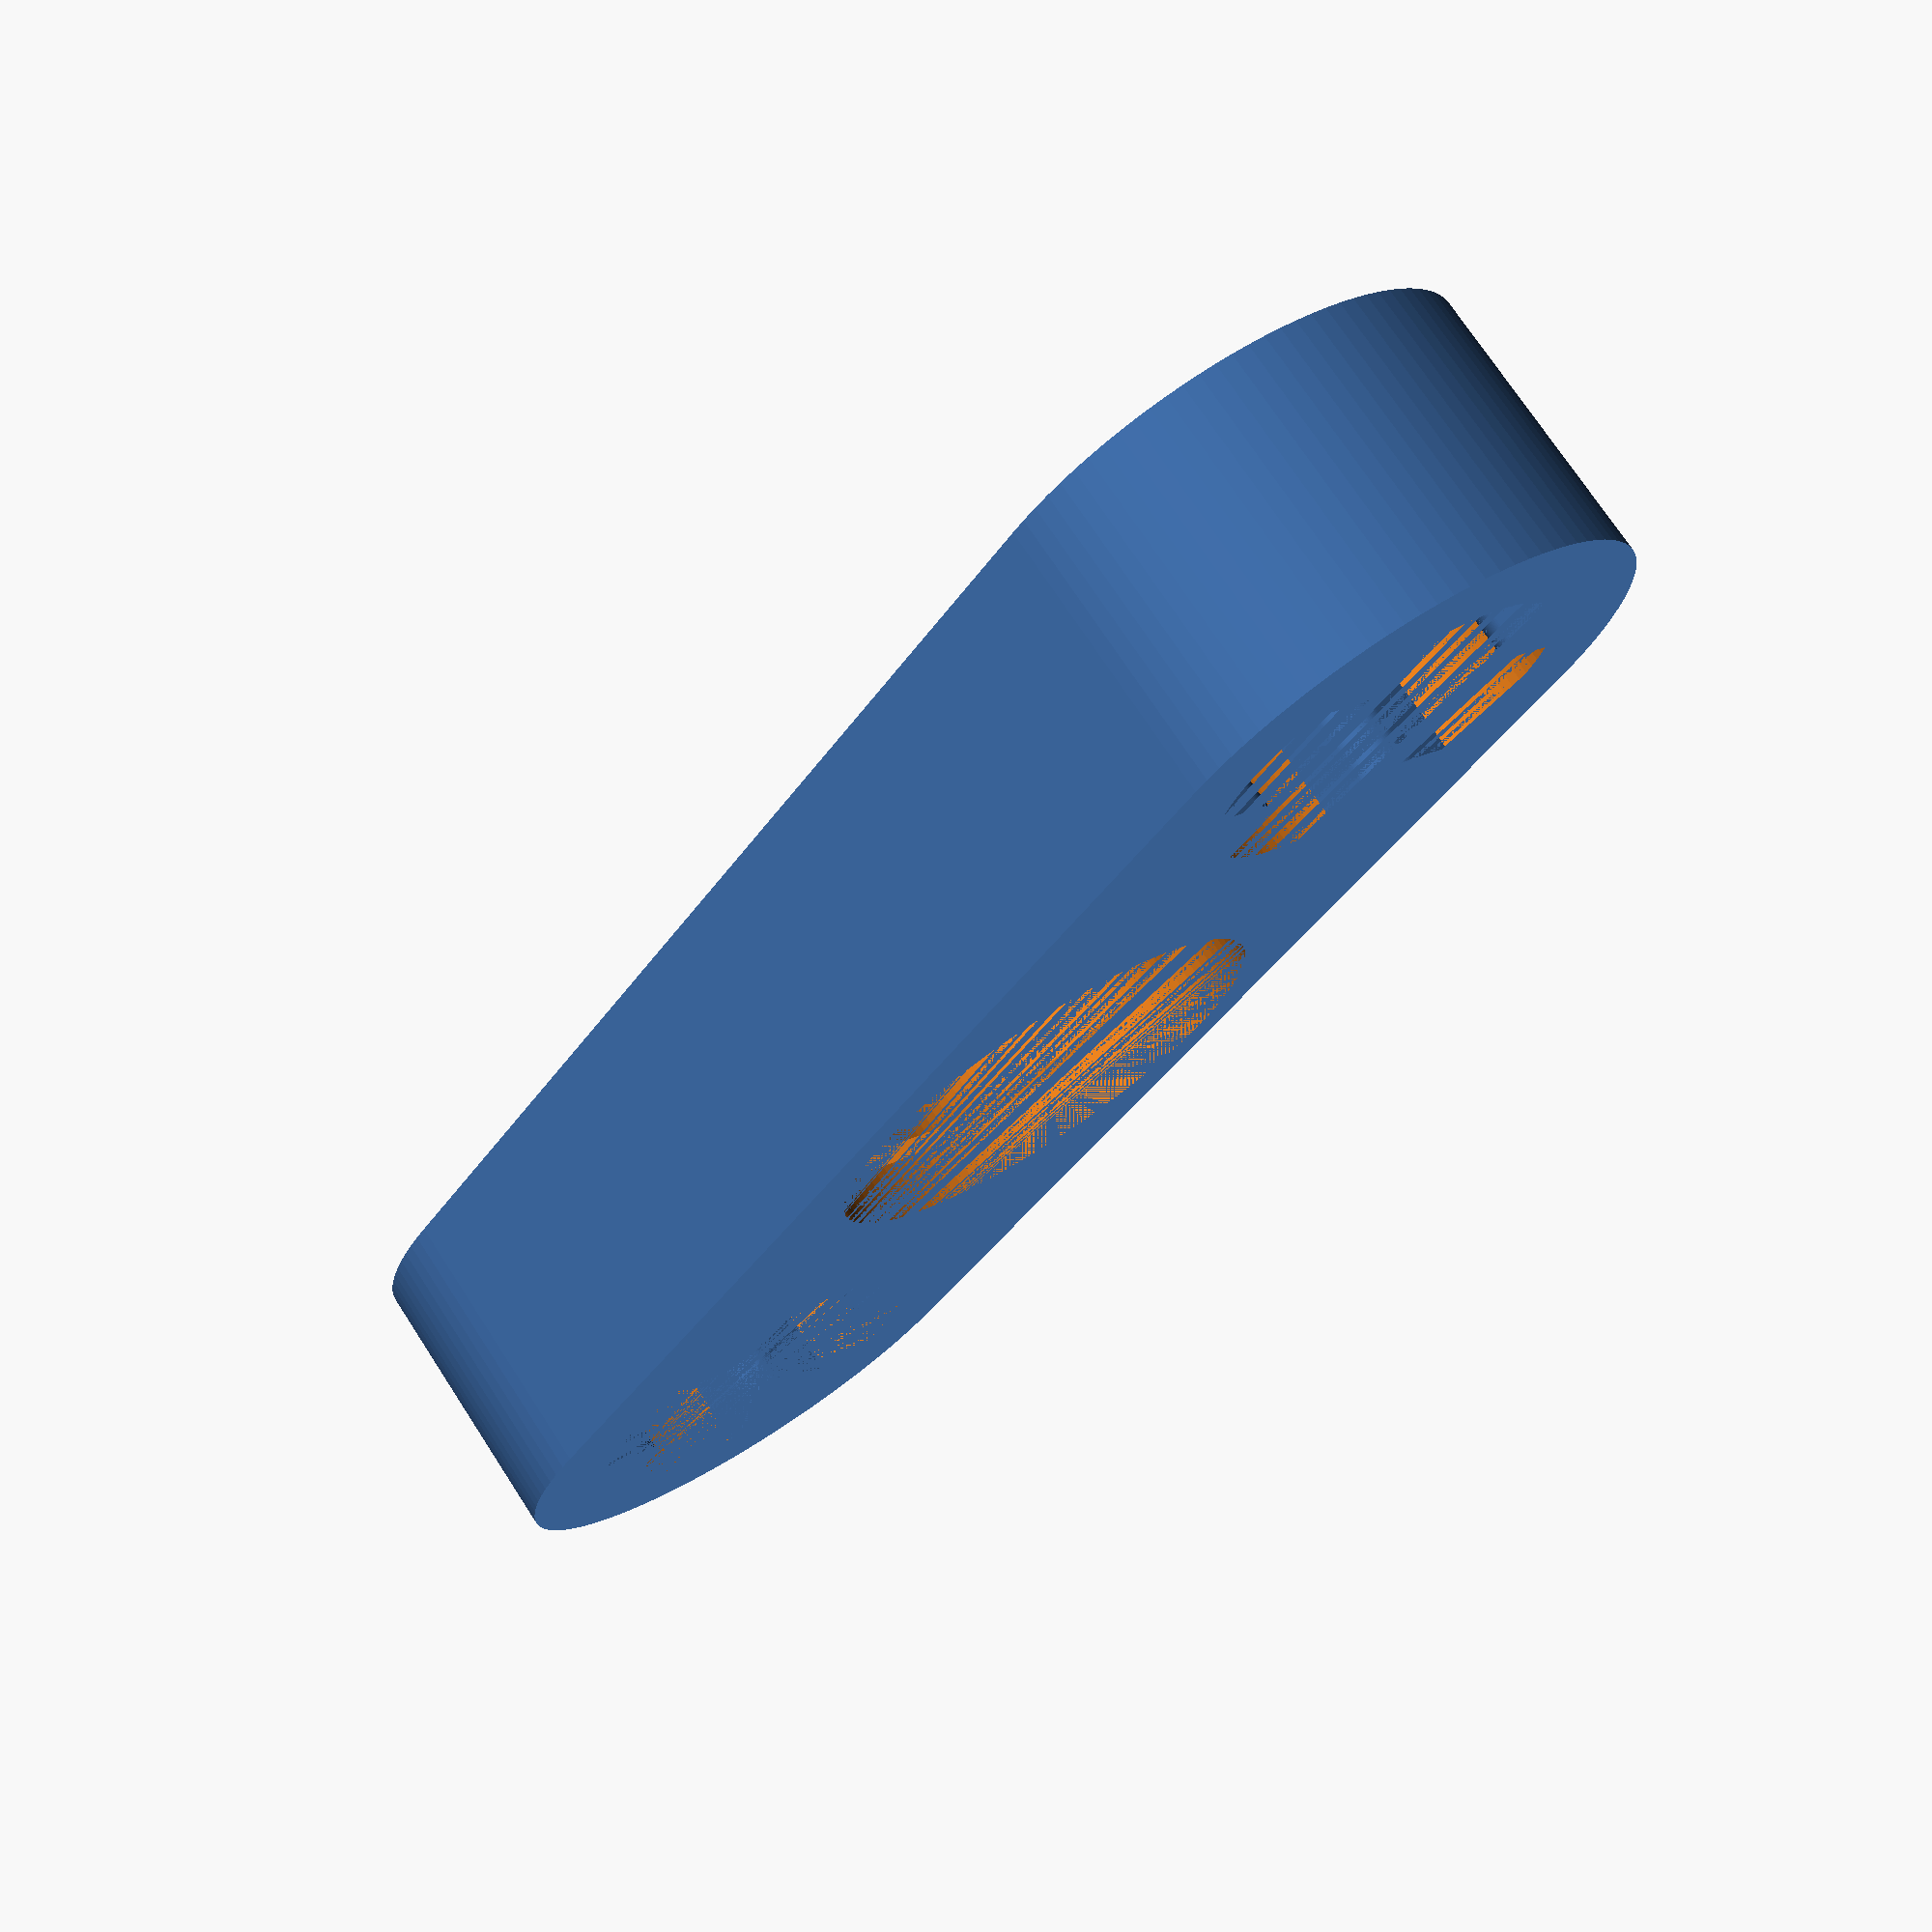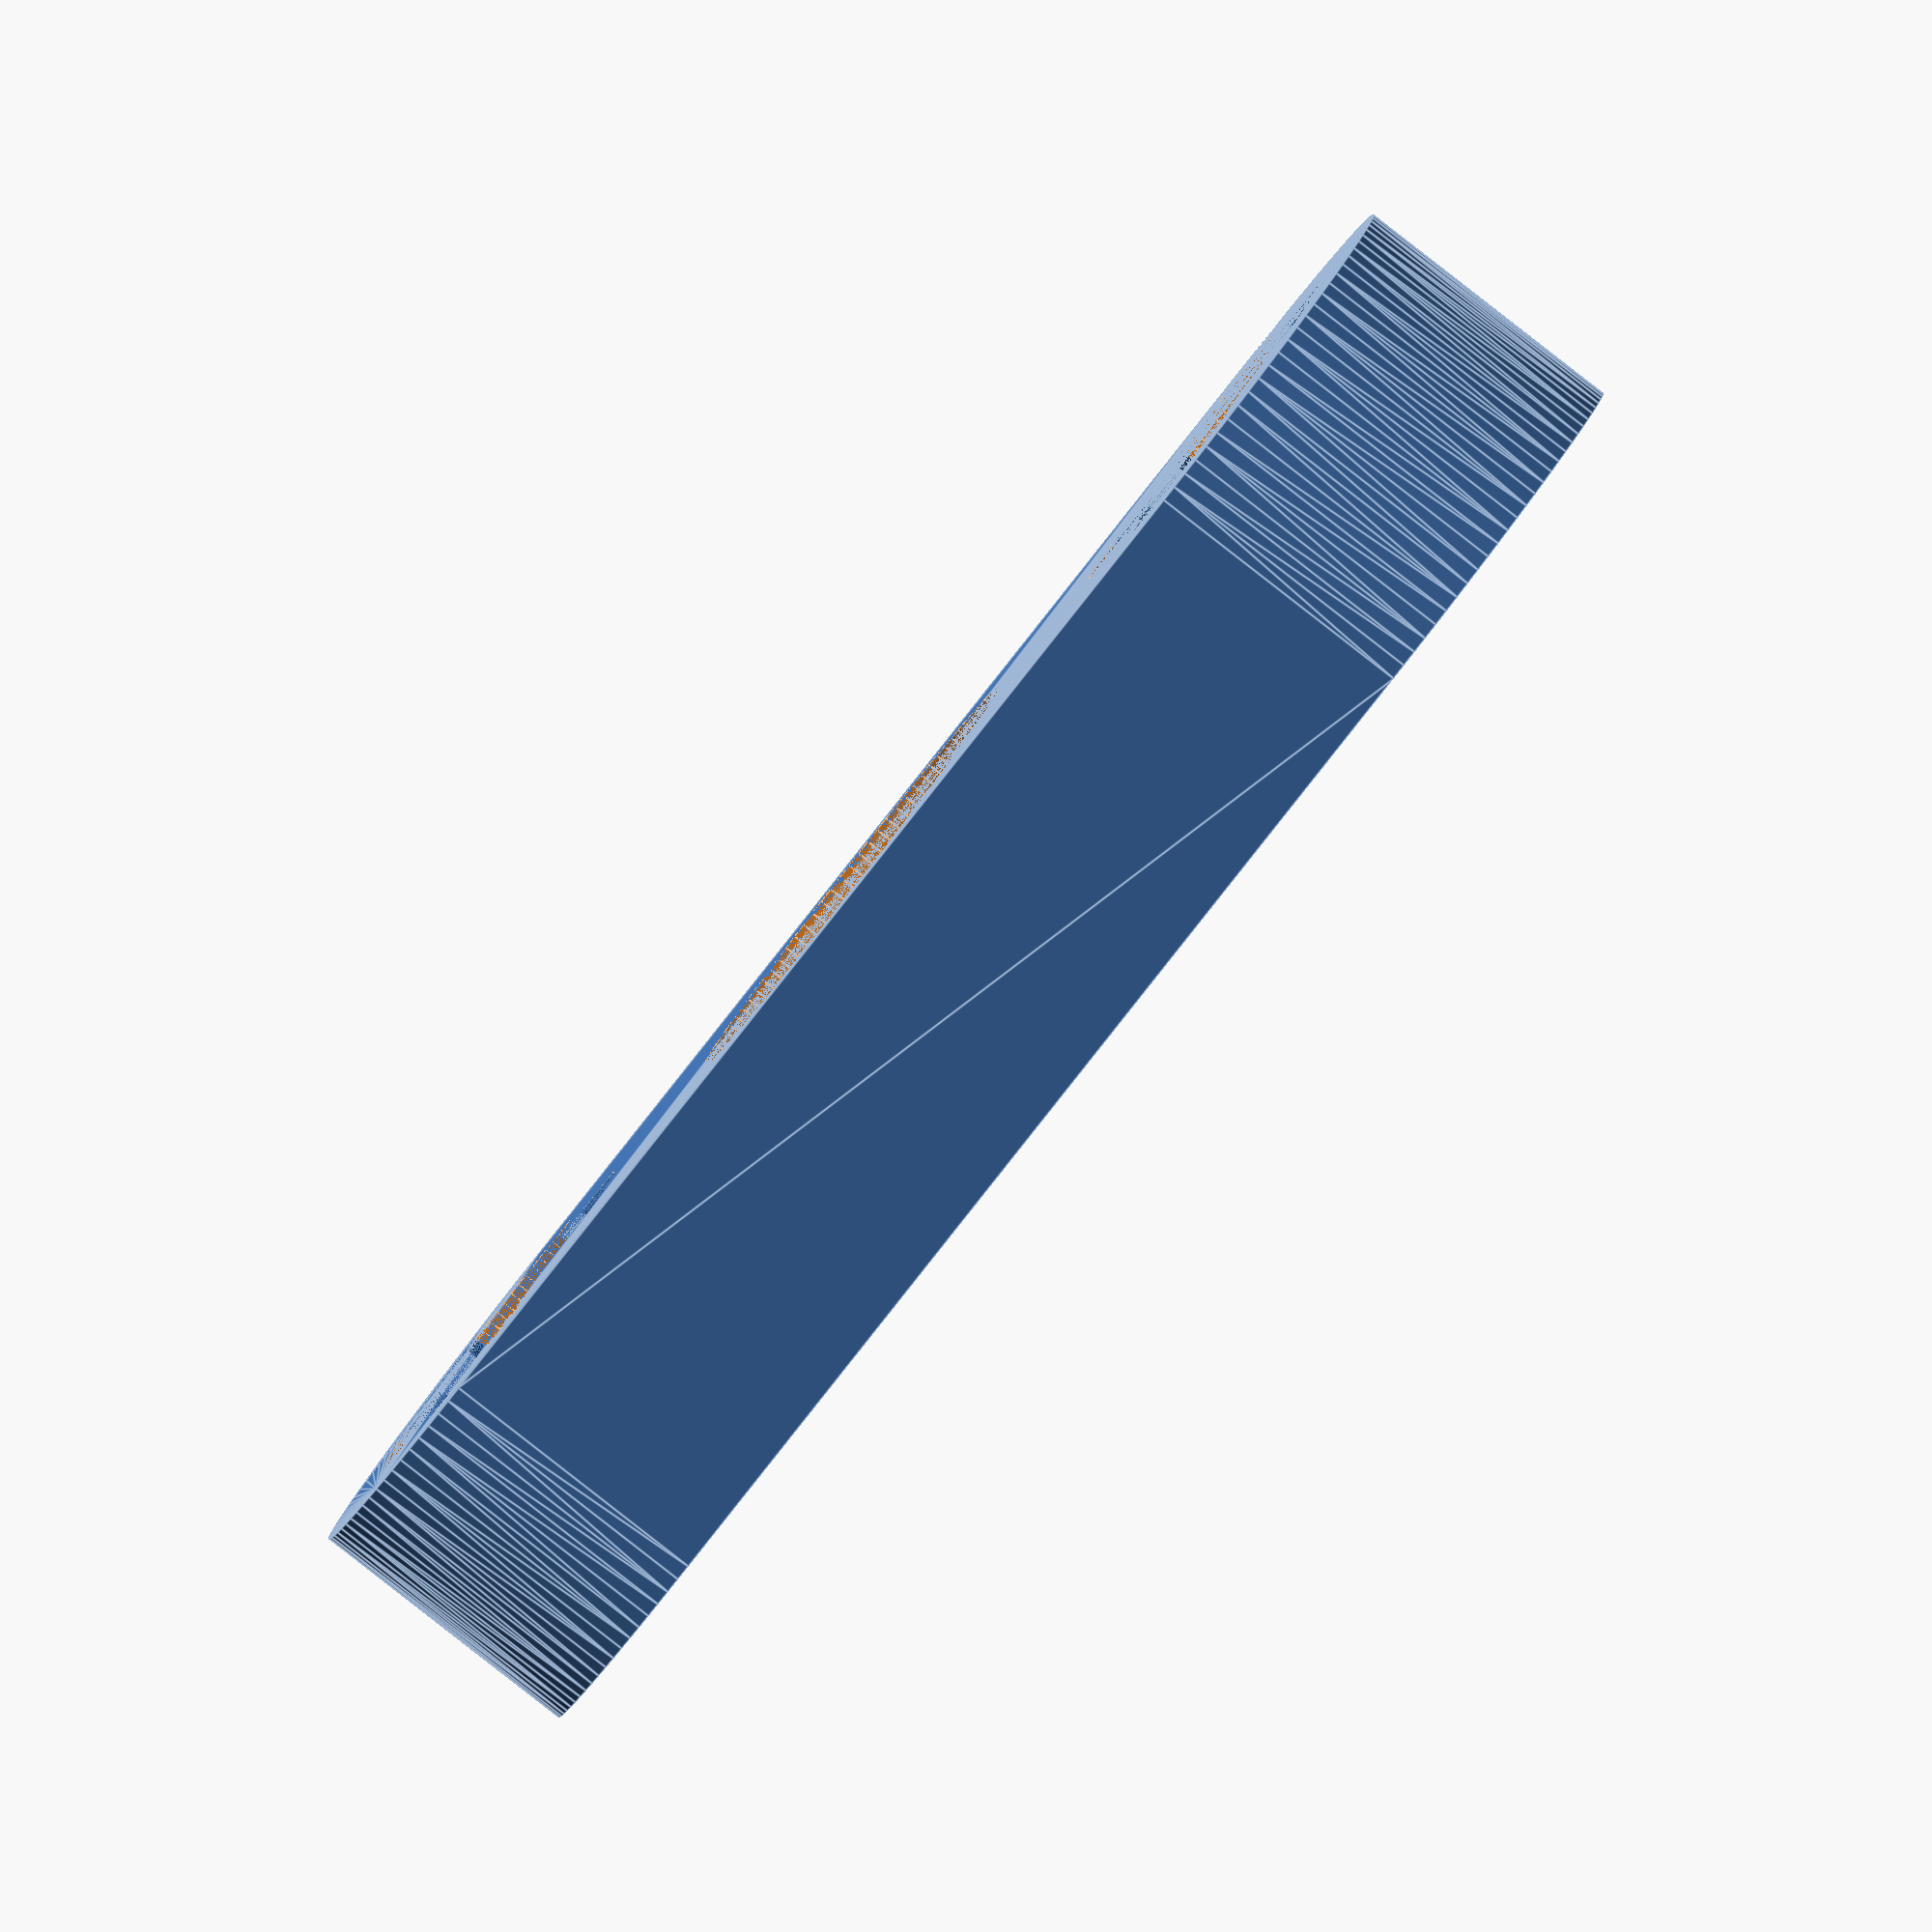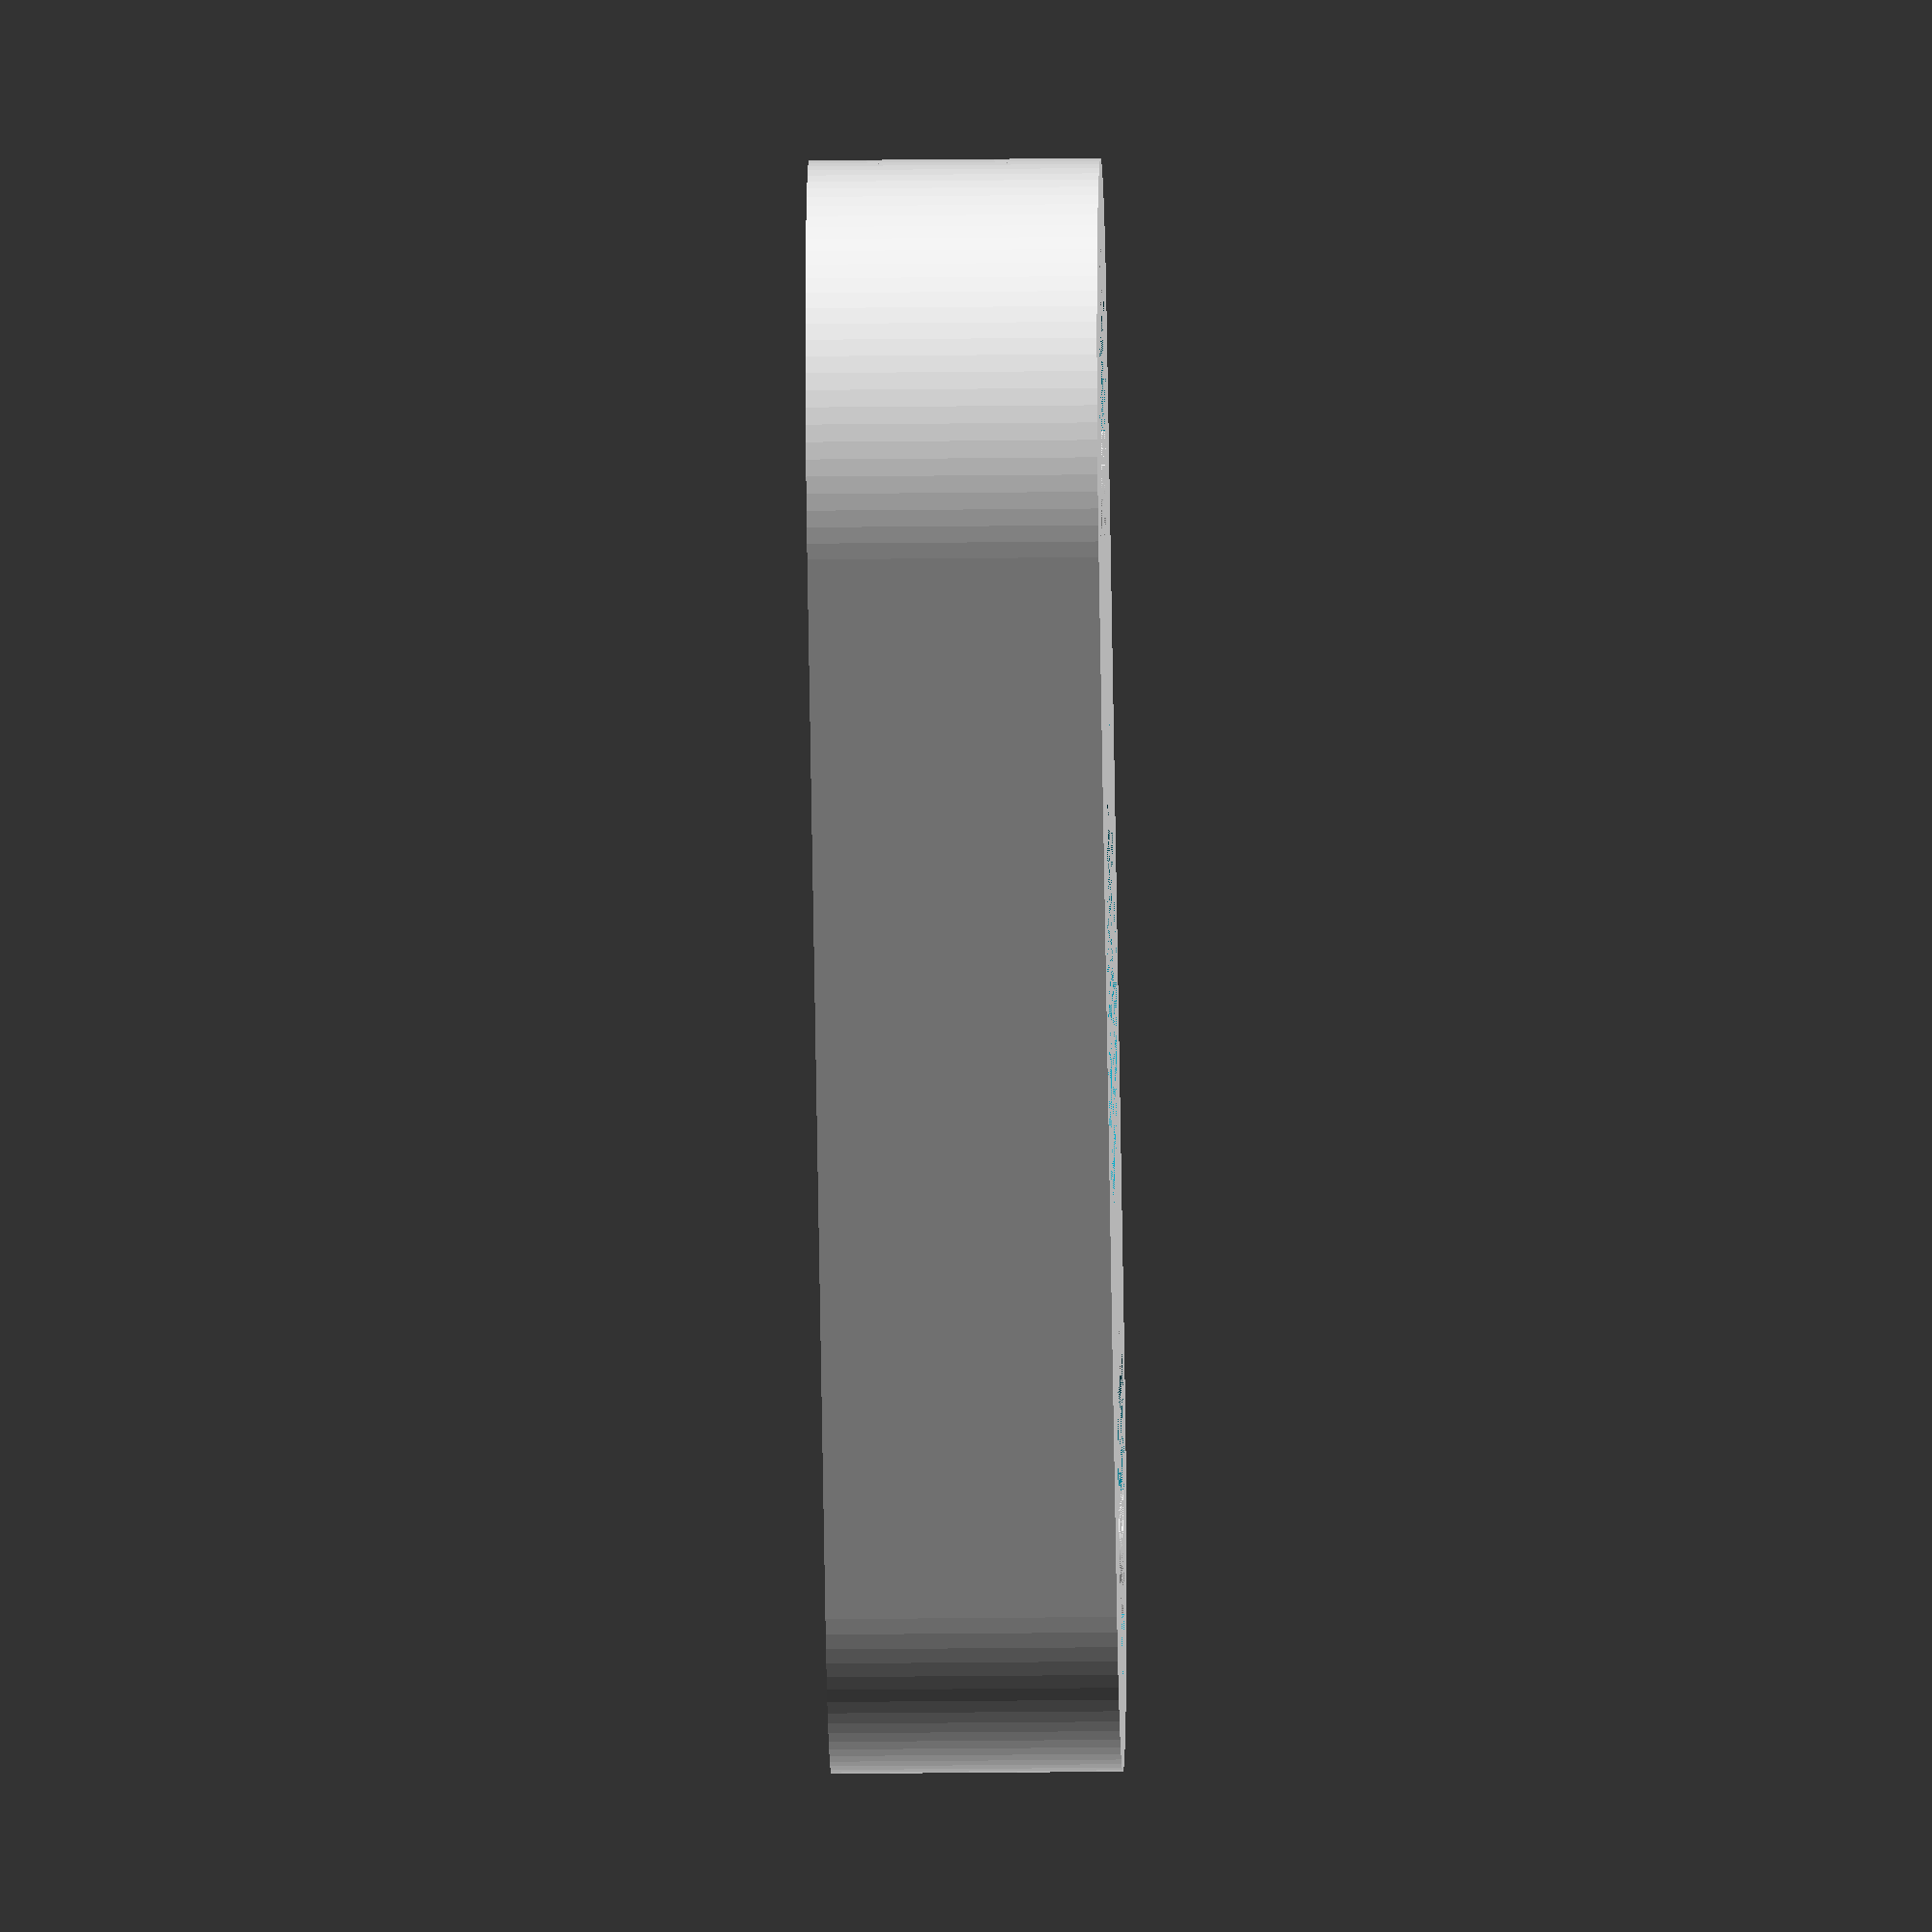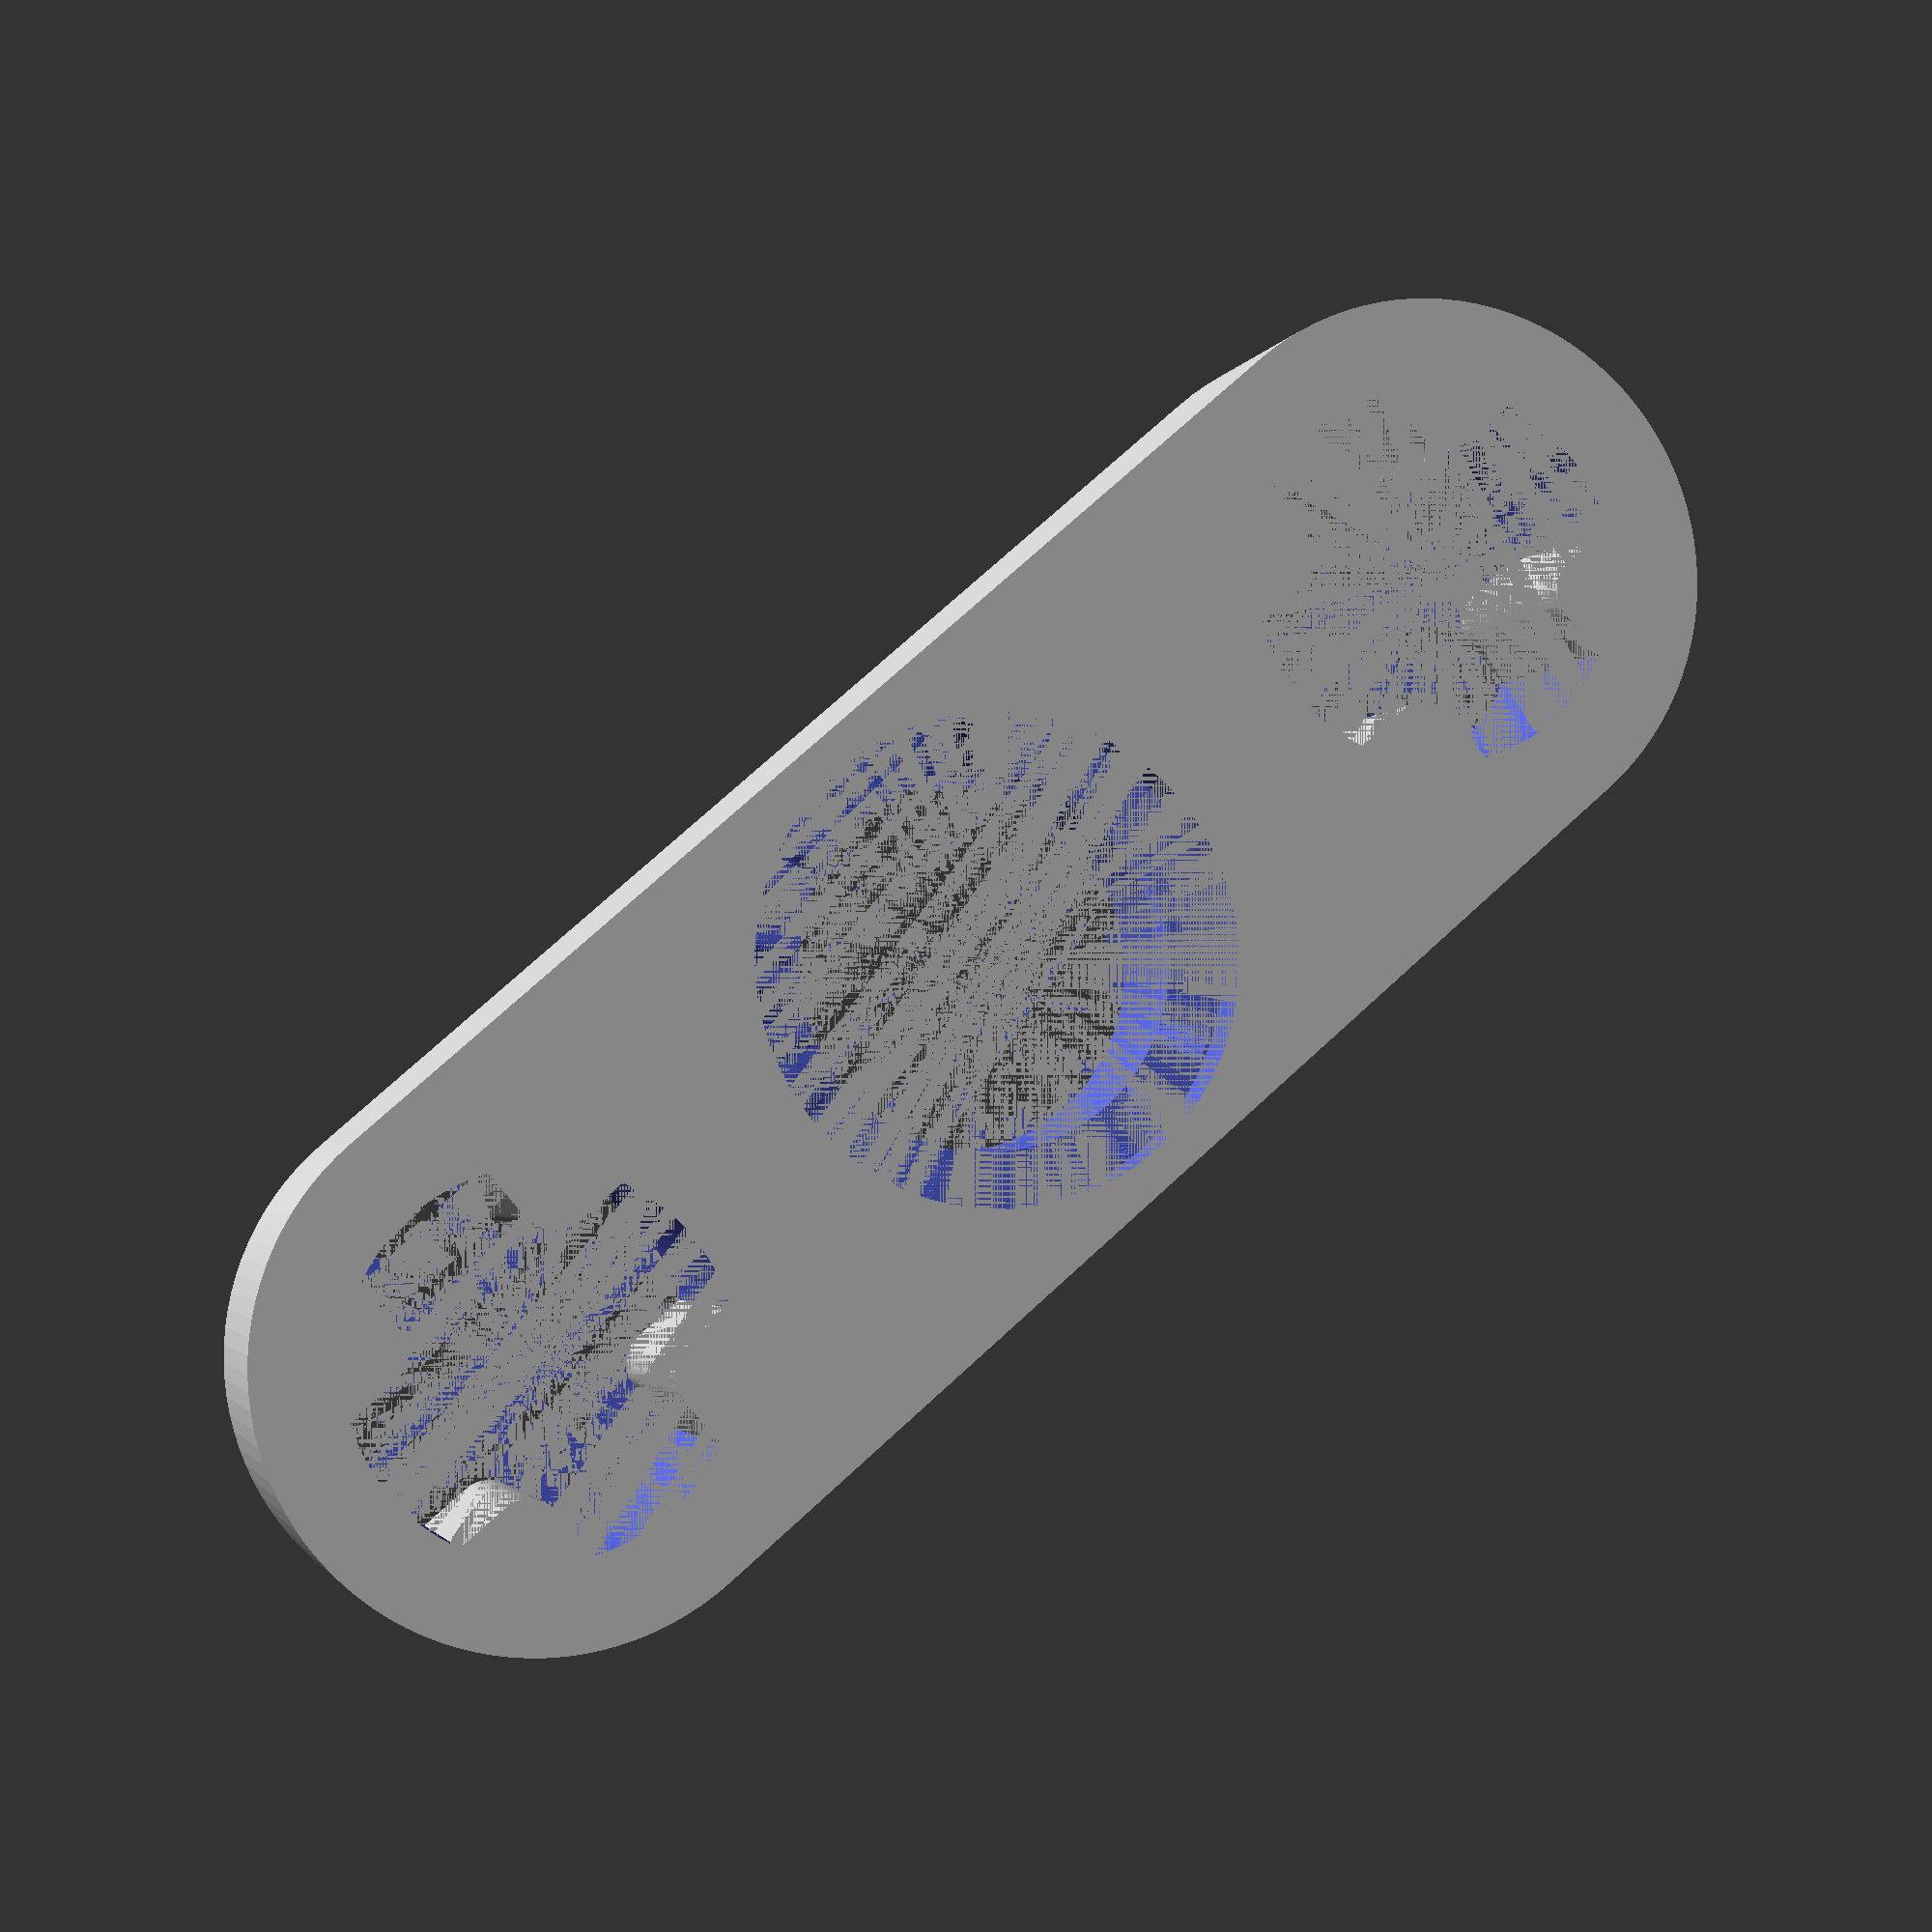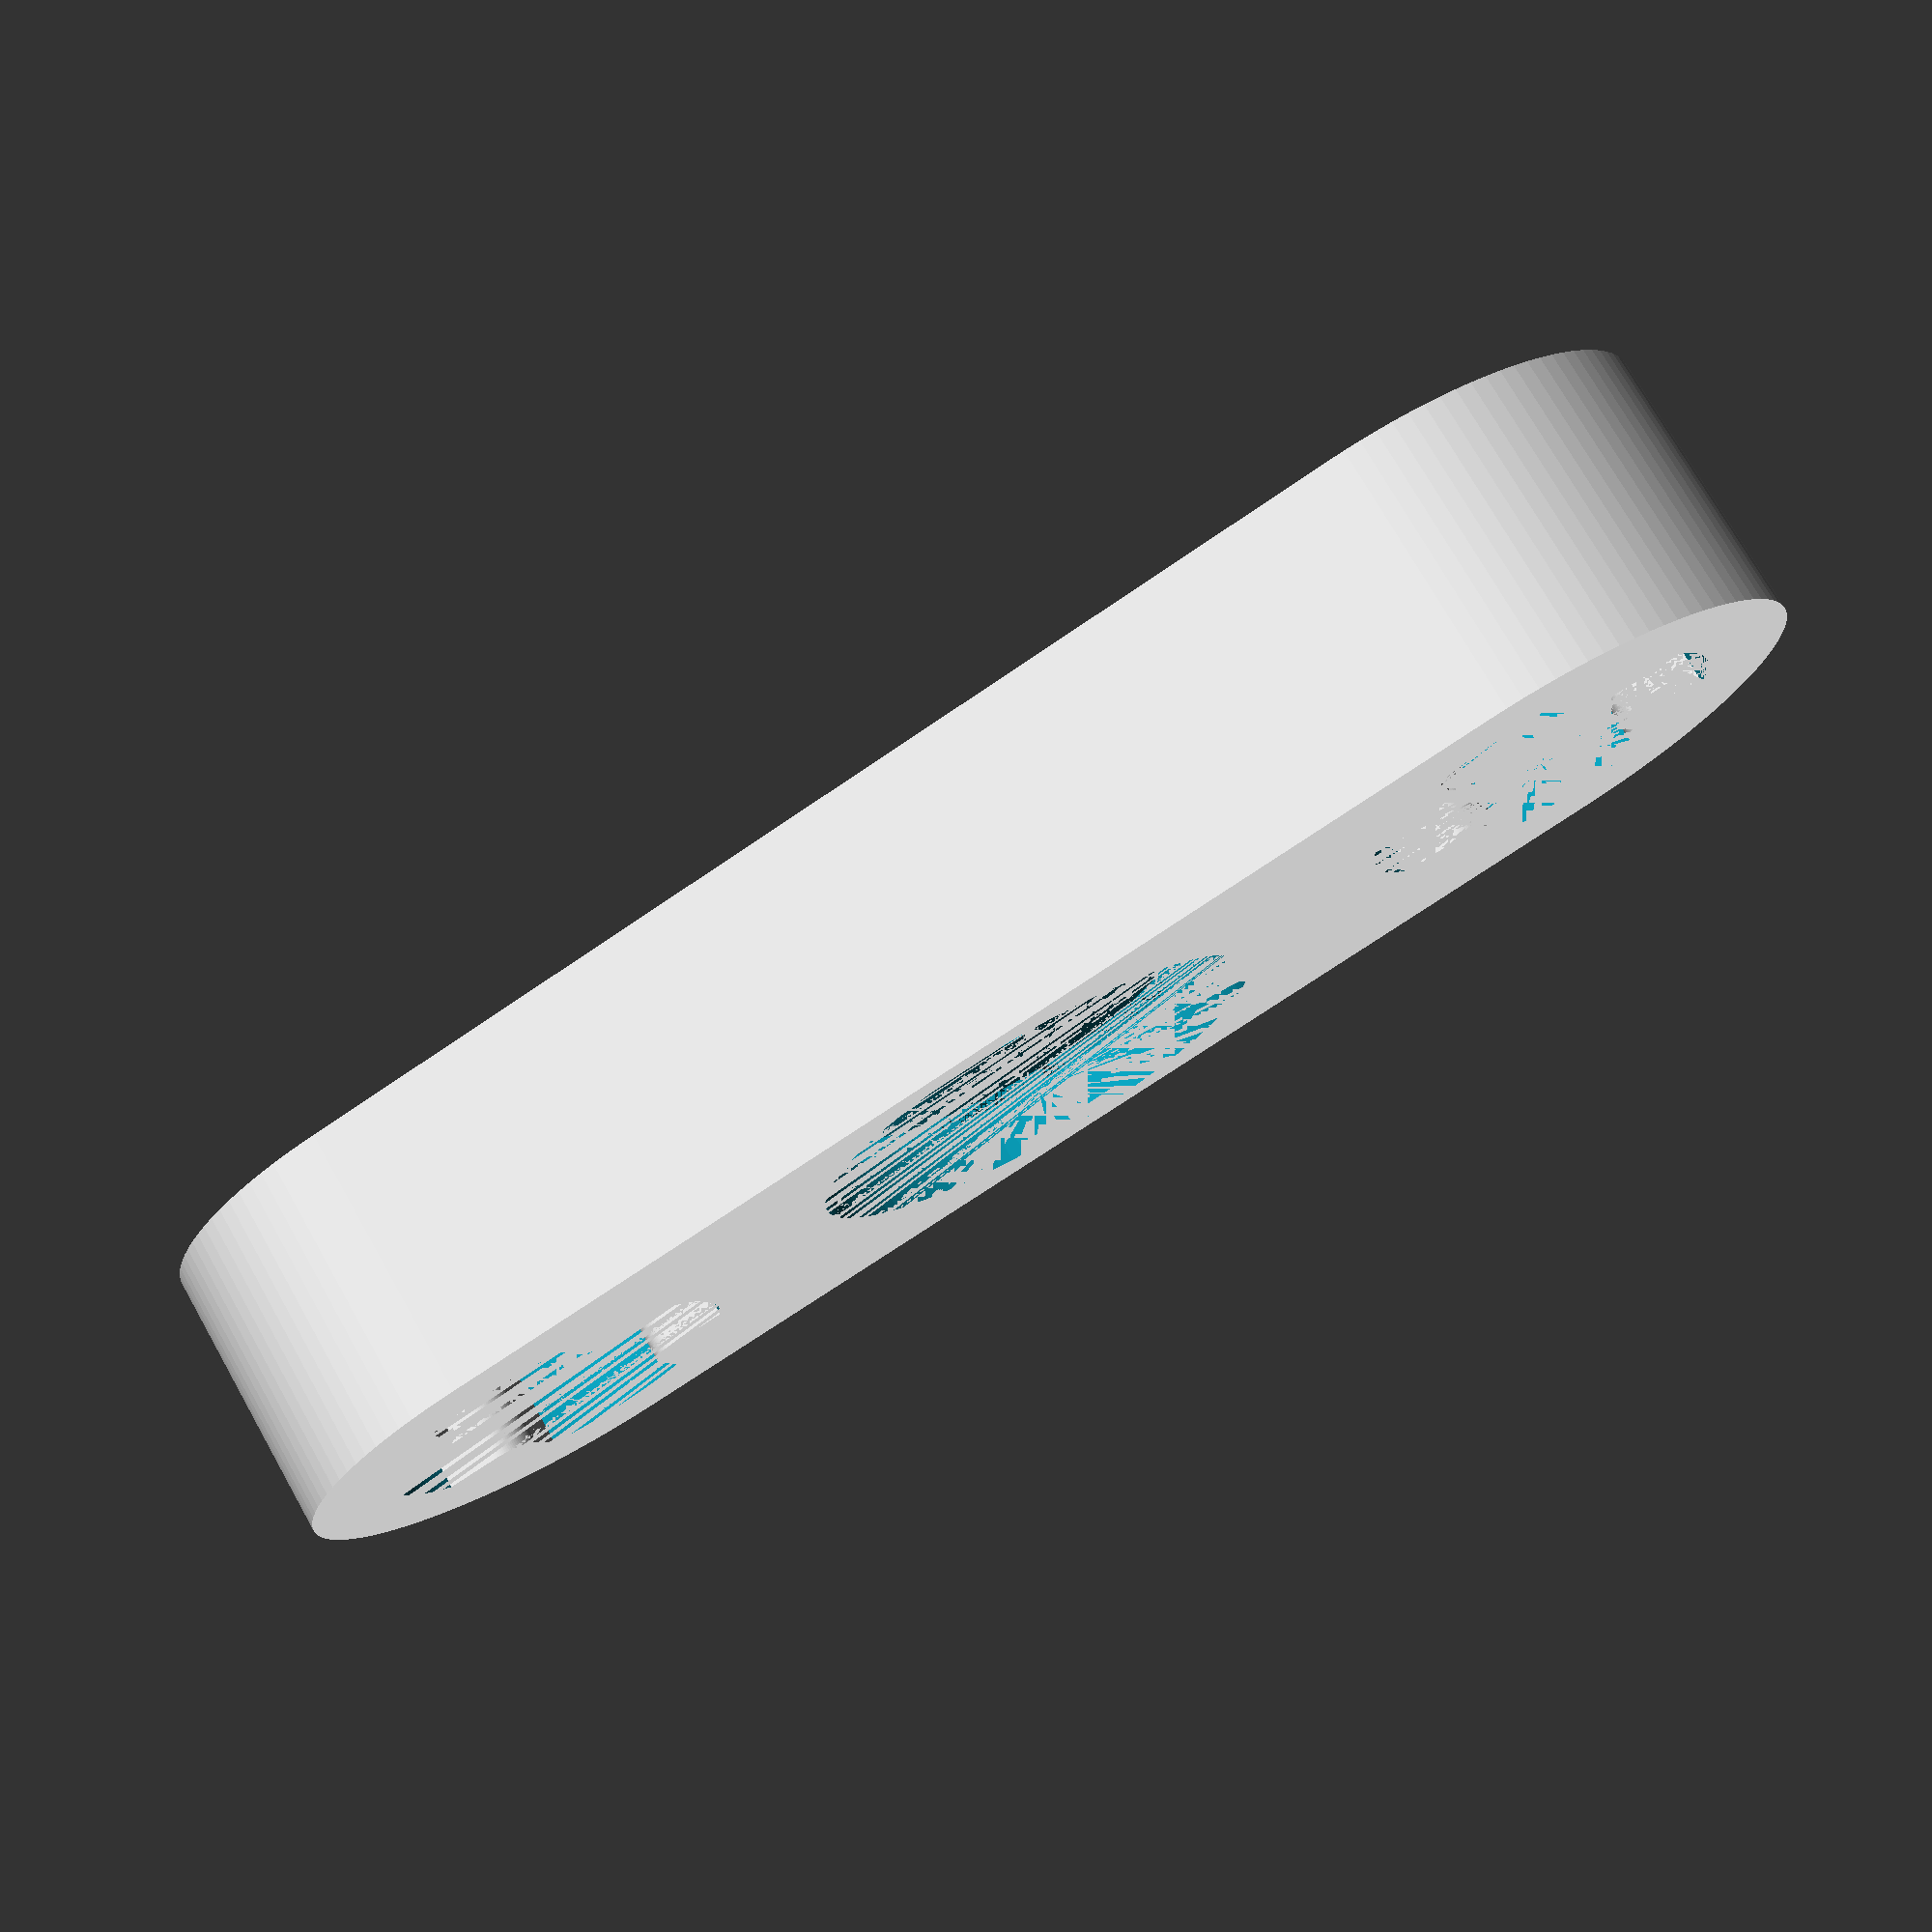
<openscad>
LENGTH_UNITS = 3;
WIDTH_UNITS = 1;
THICKNESS_UNITS = 0.5;
HOLE_TYPES = [ // 1 - axle, 0 - peg
    1, 0, 1
];

// Internal parameters
XY_UNIT = 8;
Z_UNIT = 7.9;
BEAM_DIA = 7.5;
HOLE_INNER_DIA = 4.8;
HOLE_OUTER_DIA = 6.2;
HOLE_OUTER_DEPTH = 0.8;
HOLE_AXLE_WIDTH = 1.85;

TEST_DELTA = false; // Set to true to generate lengthwise 0.1-increments on the hole dia.
HOLE_AXLE_DELTA = 0.3; // Set to whatever your printer prints best out of the tested increments.
HOLE_PEG_DELTA = 0.25;

FOOT_EXTRA_DELTA = 0.1; // To battle the elephant foot.

$fn = 100;

module rounded_cube(length, width, thickness, corner_dia = 1) {
    hull() {
        for(i = [-1, 1]) {
            for(j = [-1, 1]) {
                translate([i * (length - corner_dia)/2, j * (width - corner_dia)/2, 0])
                cylinder(d = corner_dia, h = thickness);
            }
        }
    }
}

module peg_hole(inner_dia, outer_dia, depth, thickness) {
    d = TEST_DELTA ? 0 : HOLE_PEG_DELTA;
    union() {
        translate([0, 0, thickness - depth])
        cylinder(d = outer_dia + d, h = depth);
        cylinder(d = inner_dia + d, h = thickness);
        translate([0, 0, depth])
        cylinder(d1 = outer_dia + d, d2 = inner_dia + d, h = depth*2/3);
        cylinder(d = outer_dia + d + FOOT_EXTRA_DELTA, h = depth);
    }
}

module axle_hole(inner_dia, axle_width, thickness) {
    d = TEST_DELTA ? 0 : HOLE_AXLE_DELTA;
    w = (inner_dia - axle_width);
    difference() {
        cylinder(d = inner_dia + d, h = thickness);
        for(i = [-1, 1]) {
            for(j = [-1, 1]) {
                translate([i * (inner_dia + d)/2, j * (inner_dia + d)/2, 0])
                rounded_cube(w, w, thickness);
            }
        }
    }
}

module lego_translate(x, y, z) {
    translate([x * XY_UNIT, y * XY_UNIT, z * Z_UNIT])
    children();
}

module plate_body(length, width, thickness, dia) {
    hull() {
        for(i = [-1, 1]) {
            for(j = [-1, 1]) {
                lego_translate(i * (length - 1)/2, j * (width - 1)/2, 0)
                cylinder(d = dia, h = thickness * Z_UNIT);
            }
        }
    }
}

module plate_holes(length, width, thickness, hole_types, beam_dia) {
    lego_translate(-(length - 1)/2, -(width - 1)/2, 0)
    union() {
        for(i = [0:length]) {
            for(j = [0:width]) {
                d = TEST_DELTA ? i * 0.1 : 0;
                lego_translate(i, j, 0)
                if(hole_types != undef && hole_types[j * length + i]) {
                    axle_hole(HOLE_INNER_DIA + d, HOLE_AXLE_WIDTH + d, thickness * Z_UNIT);
                } else {
                    peg_hole(HOLE_INNER_DIA + d, HOLE_OUTER_DIA + d, HOLE_OUTER_DEPTH, thickness * Z_UNIT);
                }
            }
        }
    }
}

module plate(length, width, thickness, hole_types, beam_dia) {
    difference() {
        plate_body(length, width, thickness, beam_dia);
        plate_holes(length, width, thickness, hole_types);
    }
}

module beam(length, thickness, hole_types = [], beam_dia = BEAM_DIA) {
    plate(length, 1, thickness, hole_types, beam_dia);
}

beam(LENGTH_UNITS, THICKNESS_UNITS, HOLE_TYPES);

</openscad>
<views>
elev=287.7 azim=127.9 roll=327.0 proj=p view=wireframe
elev=266.6 azim=166.4 roll=307.9 proj=o view=edges
elev=201.2 azim=137.4 roll=88.8 proj=o view=solid
elev=182.3 azim=41.0 roll=13.0 proj=p view=solid
elev=106.2 azim=18.8 roll=29.5 proj=p view=solid
</views>
